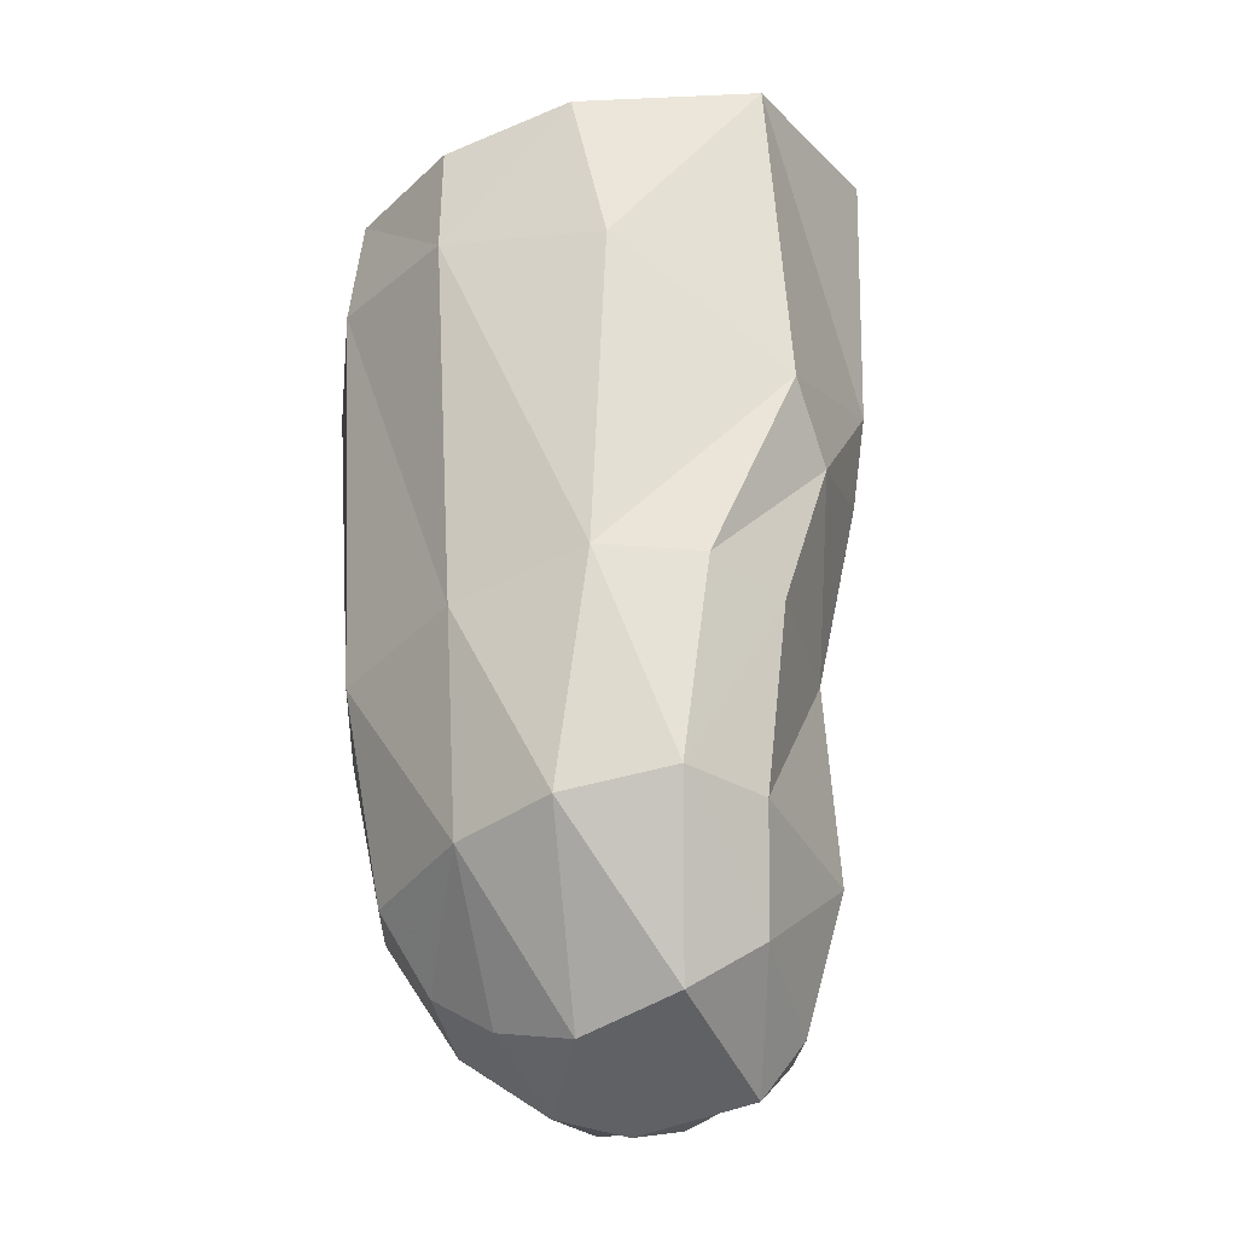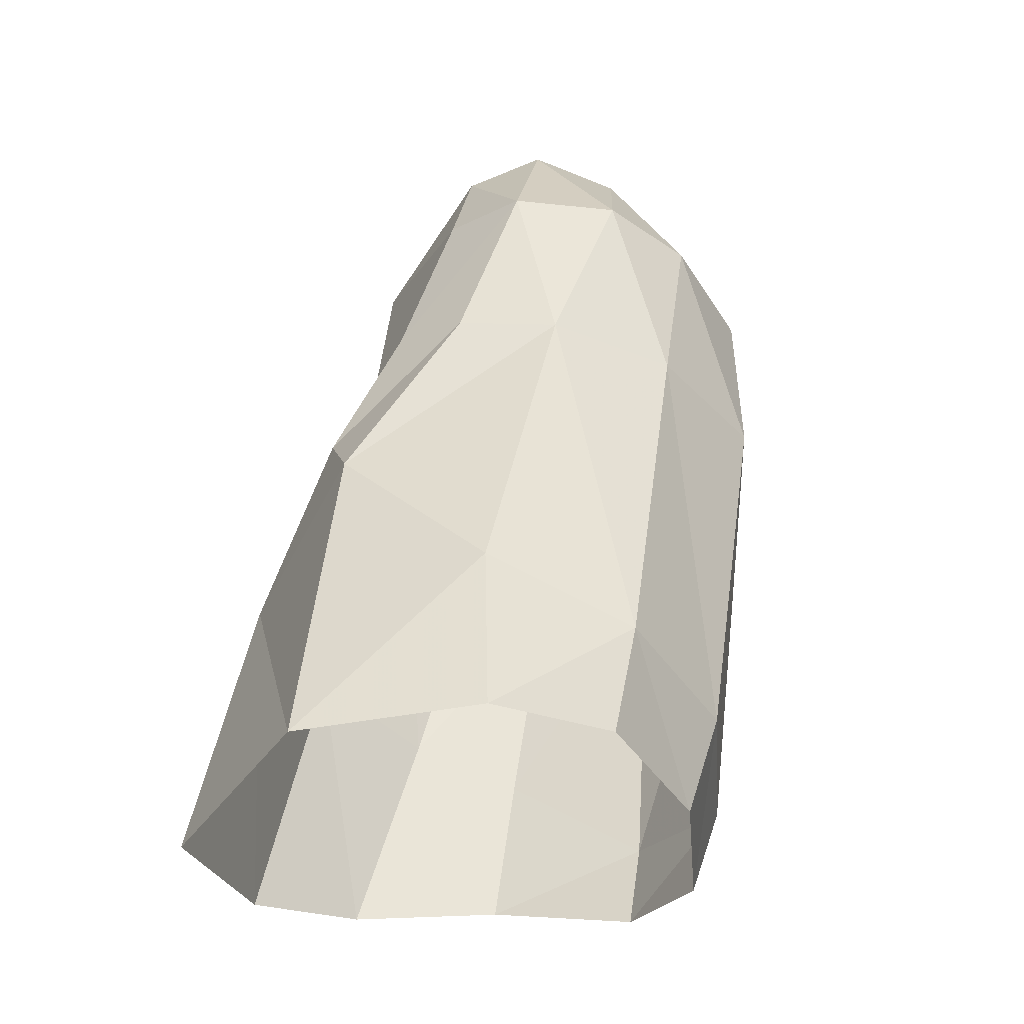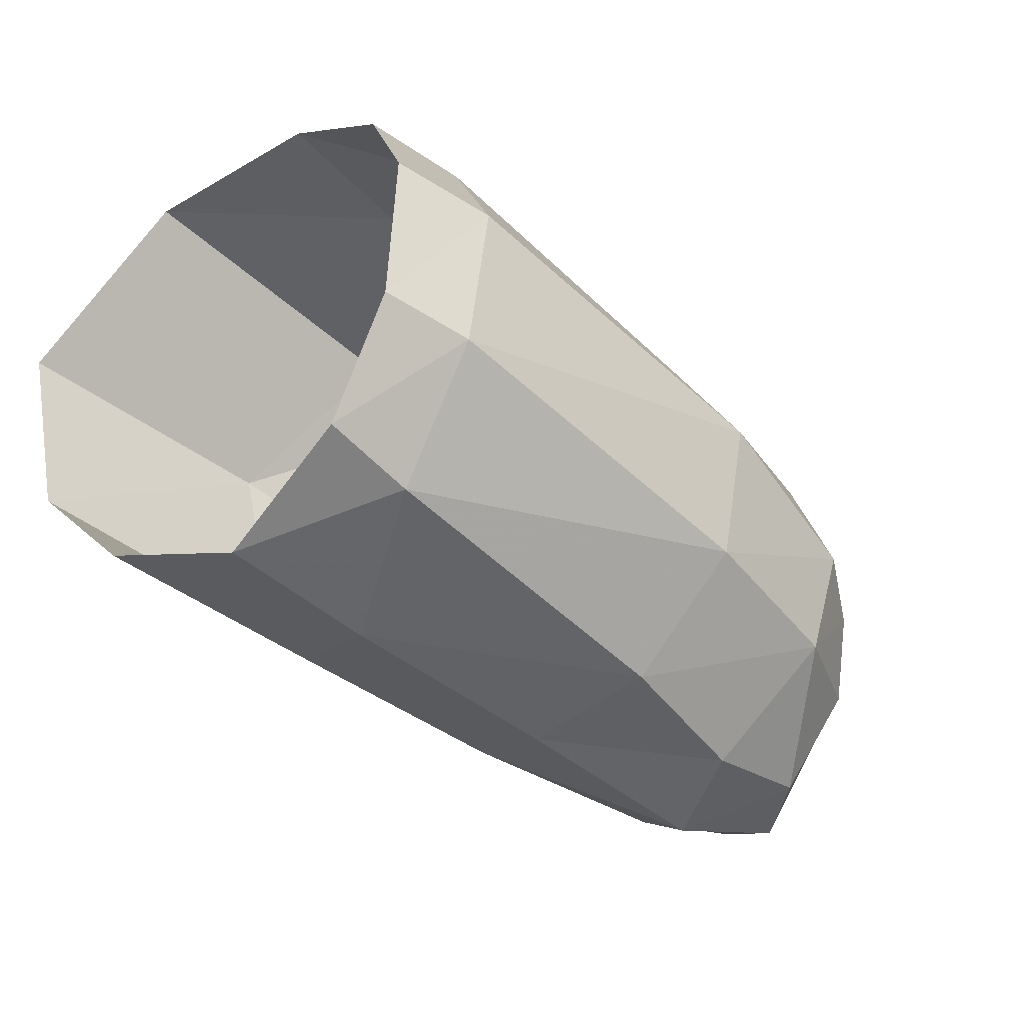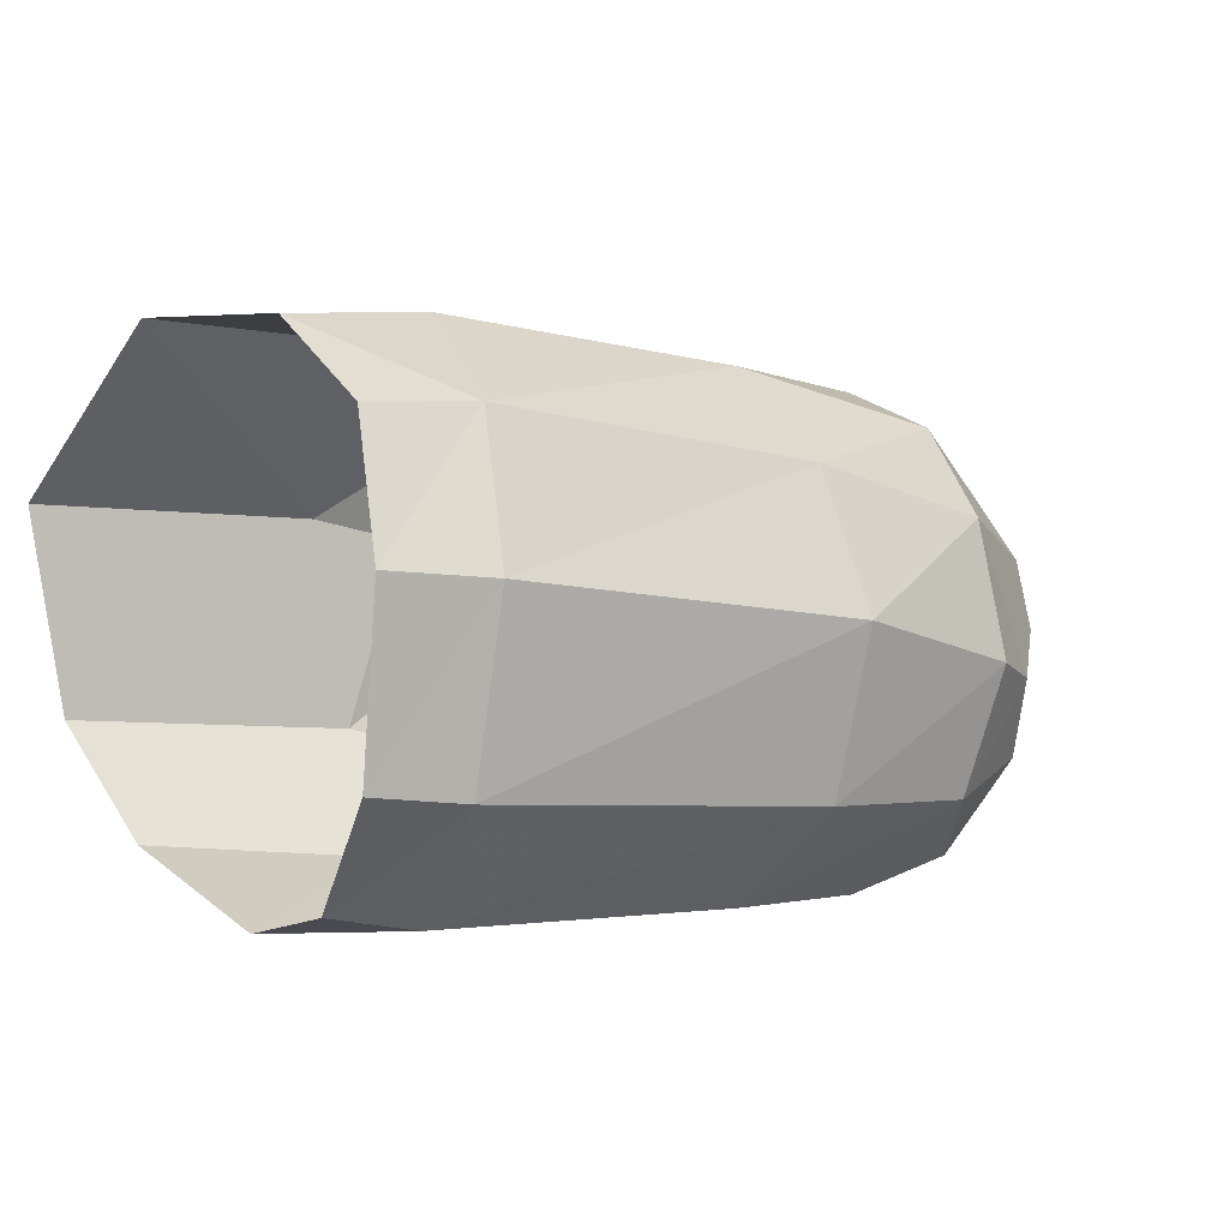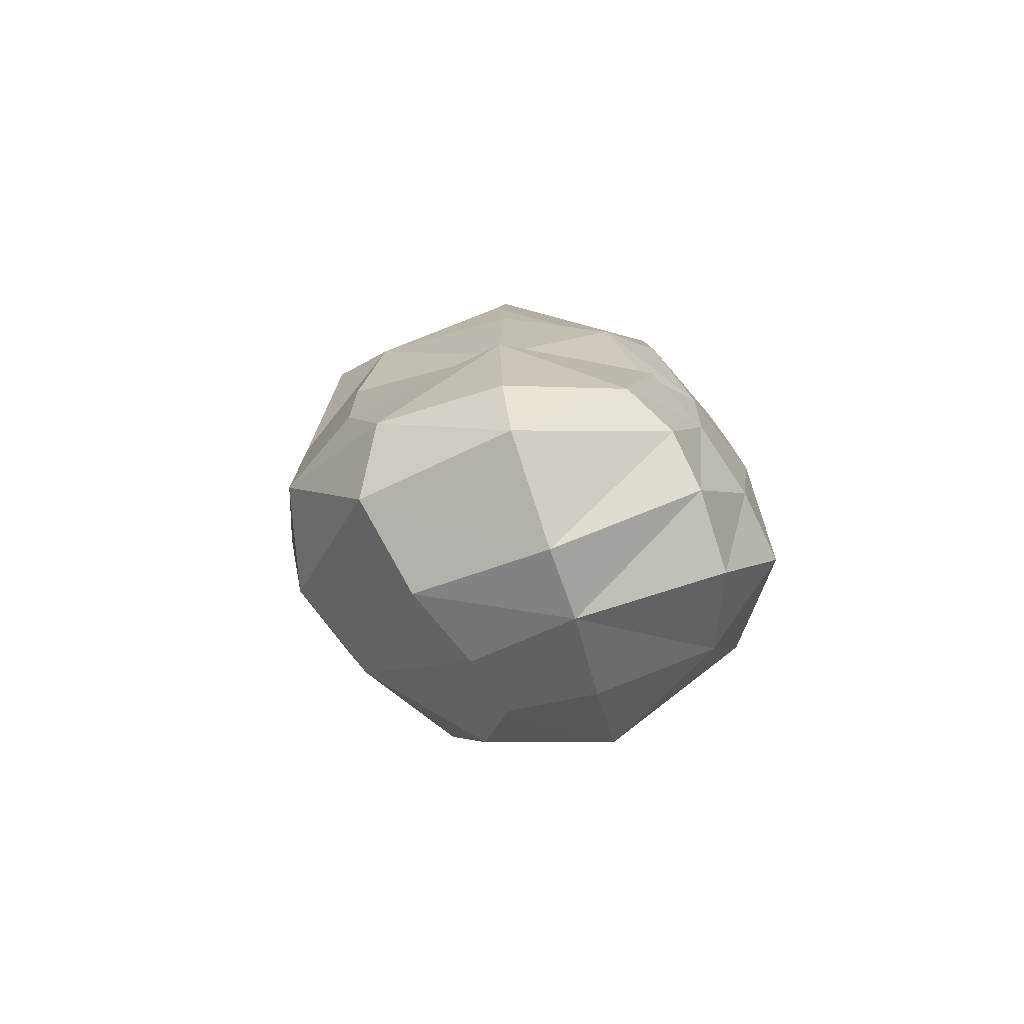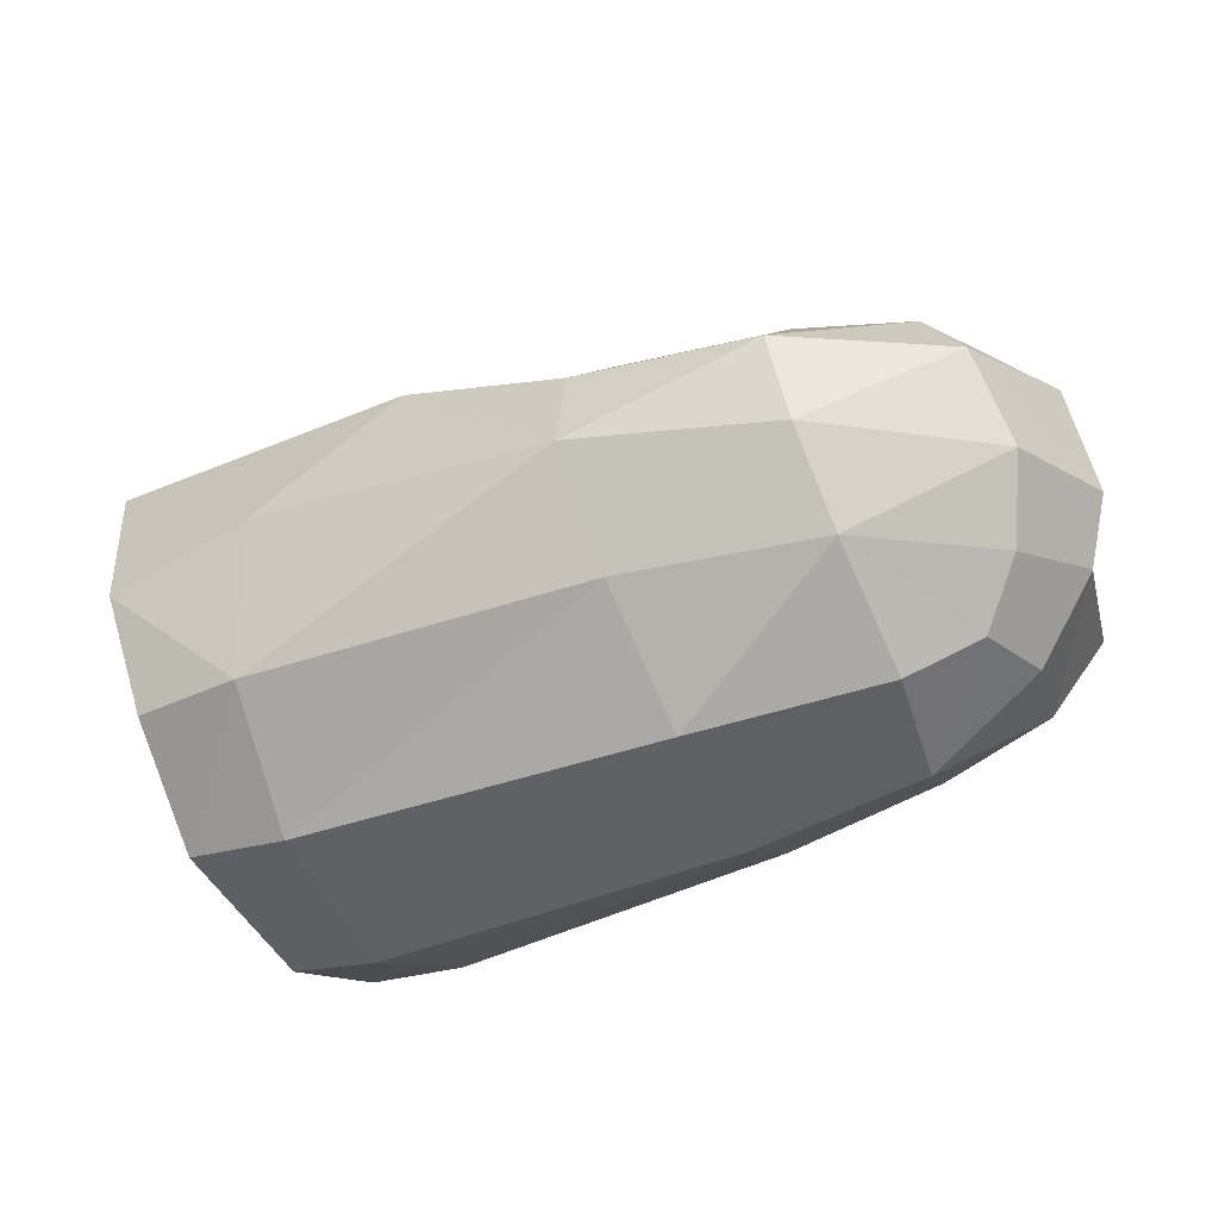
<metadata>
{"format":"obj","ext":"obj","renderer":"f3d","projection":"perspective","resolution":1024,"background":"white","views":[{"elev":48.8,"azim":87.2,"up":"+Z"},{"elev":64.9,"azim":-81.9,"up":"+Z"},{"elev":-28.3,"azim":-43.6,"up":"+Z"},{"elev":18.0,"azim":-33.5,"up":"+Z"},{"elev":2.7,"azim":103.1,"up":"+Y"},{"elev":-43.3,"azim":37.8,"up":"+Y"}]}
</metadata>
<code>
v -0.002124 0.006736 -0.003735
v -0.002137 0.008292 0.001964
v 2.6e-05 0.005021 0.007324
v 0.001293 -0.000319 0.008208
v 0.001511 -0.003844 0.006683
v -0.001465 0.003764 -0.006491
v -0.00037 -0.000654 -0.007638
v -0.00056 -0.005108 -0.005436
v 0.005165 0.002837 -0.008078
v 0.00614 0.006132 -0.005501
v 0.02045 0.001574 0.003416
v 0.01487 0.002582 0.004736
v 0.01496 0.004548 0.002943
v 0.0202 0.003715 0.001585
v 0.009267 0.005221 0.005293
v 0.01074 0.005997 0.003236
v 0.008624 0.007203 -0.000538
v 0.01414 0.005768 -0.001615
v 0.01253 0.005189 -0.006058
v 0.0179 0.00506 -0.00733
v 0.01979 0.005906 -0.003032
v 0.009019 0.006681 -0.004272
v 0.02318 0.003551 -0.000206
v 0.02453 0.001405 -8.1e-05
v 0.006024 0.007697 0.000397
v 0.005959 0.000435 0.007589
v 0.01493 -0.000397 0.005247
v 0.02083 -0.001556 0.002948
v 0.02476 -0.001218 -0.0017
v 0.01507 -0.00399 0.003301
v 0.0207 -0.003997 0.000908
v 0.02361 -0.00322 -0.0031
v 0.01473 -0.006821 -0.000245
v 0.02011 -0.006077 -0.002641
v 0.003677 -0.006773 0.002764
v 0.004822 -0.004029 0.006299
v 0.02208 -0.00482 -0.003851
v 0.025 0.003371 -0.004593
v 0.0252 0.000124 -0.005735
v 0.02361 0.004622 -0.004022
v 0.01206 0.004268 -0.007816
v 0.01804 0.003435 -0.008889
v 0.01174 0.002056 -0.009498
v 0.01855 0.001447 -0.01028
v 0.02251 0.003328 -0.008705
v 0.02235 0.004532 -0.007374
v 0.000575 -0.006256 0.003366
v -0.000254 -0.006845 -0.001814
v 0.002423 -0.007348 -0.002427
v 0.01348 -0.007023 -0.005081
v 0.002122 -0.005137 -0.006458
v 0.004368 -0.000625 -0.008661
v 0.01145 -0.000688 -0.009934
v 0.0124 -0.004319 -0.00873
v 0.01822 -0.000555 -0.01118
v 0.01712 -0.003349 -0.009863
v 0.01867 -0.006163 -0.006339
v 0.02255 -0.000638 -0.01022
v 0.02288 0.001688 -0.009558
v 0.02427 -0.001861 -0.00626
v 0.02088 -0.002981 -0.009672
v 0.02224 -0.00422 -0.006499
f 9 6 10
f 10 6 1
f 14 13 11
f 11 13 12
f 13 16 12
f 12 16 15
f 13 18 16
f 16 18 17
f 21 20 18
f 18 20 19
f 19 22 18
f 18 22 17
f 21 18 14
f 14 18 13
f 14 11 23
f 23 11 24
f 17 25 16
f 16 25 15
f 2 3 25
f 25 3 15
f 15 3 26
f 26 3 4
f 12 15 27
f 27 15 26
f 28 11 27
f 27 11 12
f 22 10 17
f 17 10 25
f 2 25 1
f 1 25 10
f 11 28 24
f 24 28 29
f 31 28 30
f 30 28 27
f 28 31 29
f 29 31 32
f 34 31 33
f 33 31 30
f 36 35 30
f 30 35 33
f 32 31 37
f 37 31 34
f 26 36 27
f 27 36 30
f 5 36 4
f 4 36 26
f 29 39 24
f 24 39 38
f 24 38 23
f 23 38 40
f 10 22 41
f 41 22 19
f 20 42 19
f 19 42 41
f 43 9 41
f 41 9 10
f 44 43 42
f 42 43 41
f 20 46 42
f 42 46 45
f 40 38 46
f 46 38 45
f 47 48 35
f 35 48 49
f 35 49 33
f 33 49 50
f 51 49 8
f 8 49 48
f 35 36 47
f 47 36 5
f 52 51 7
f 7 51 8
f 6 9 7
f 7 9 52
f 52 9 53
f 53 9 43
f 53 54 52
f 52 54 51
f 55 56 53
f 53 56 54
f 54 50 51
f 51 50 49
f 50 54 57
f 57 54 56
f 44 55 43
f 43 55 53
f 55 44 58
f 58 44 59
f 62 61 60
f 60 61 58
f 56 55 61
f 61 55 58
f 58 59 60
f 60 59 39
f 38 39 45
f 45 39 59
f 44 42 59
f 59 42 45
f 57 34 50
f 50 34 33
f 62 37 57
f 57 37 34
f 62 57 61
f 61 57 56
f 60 32 62
f 62 32 37
f 39 29 60
f 60 29 32
f 40 21 23
f 23 21 14
f 20 21 46
f 46 21 40

</code>
